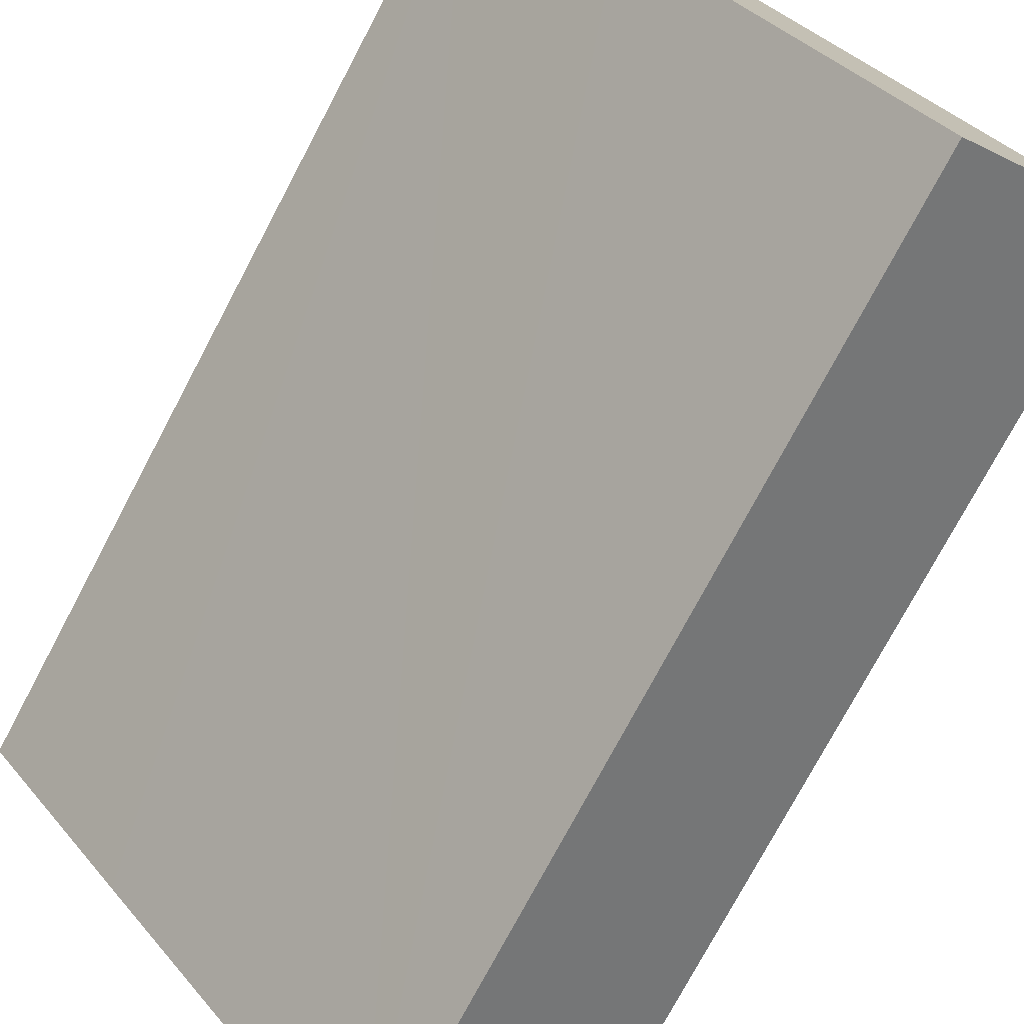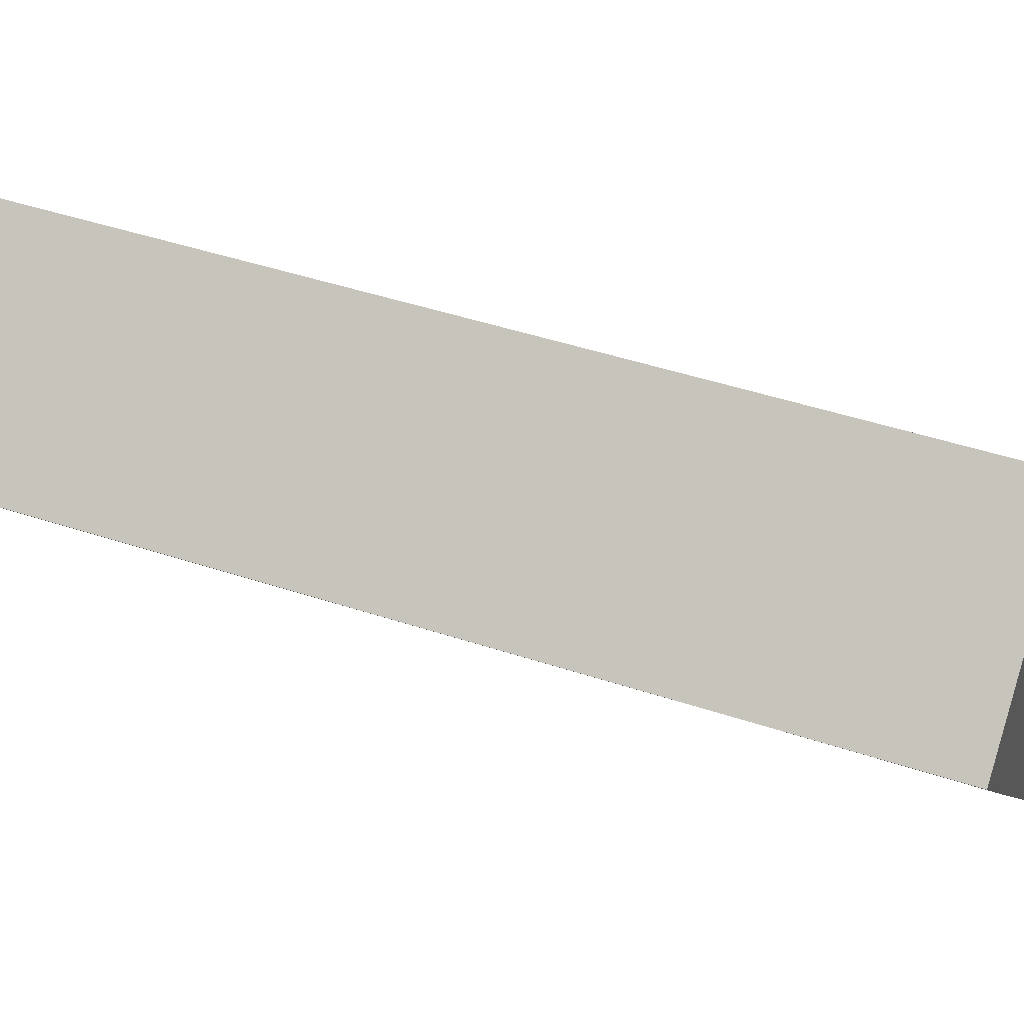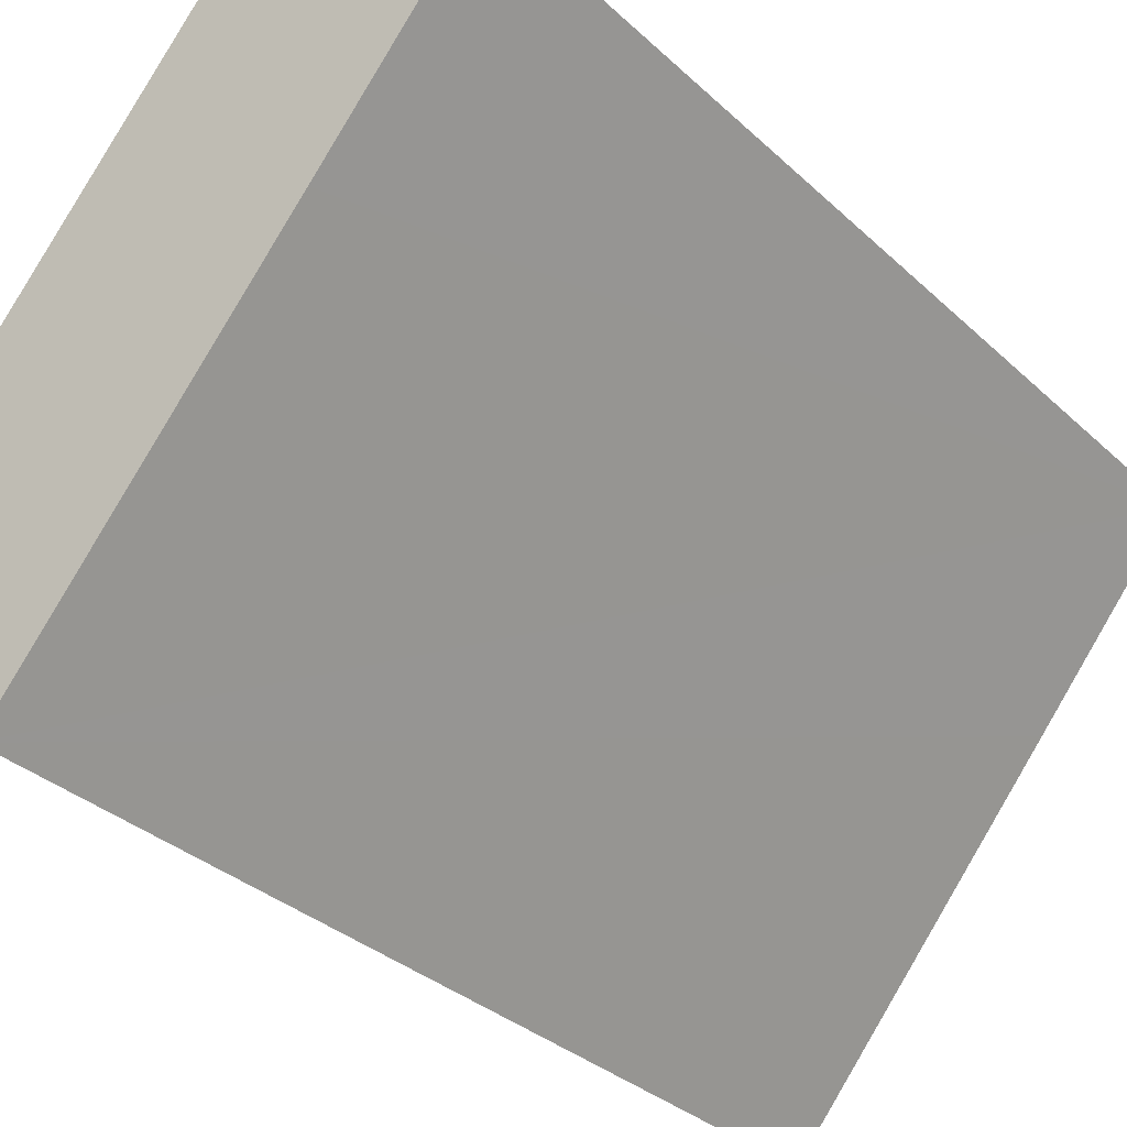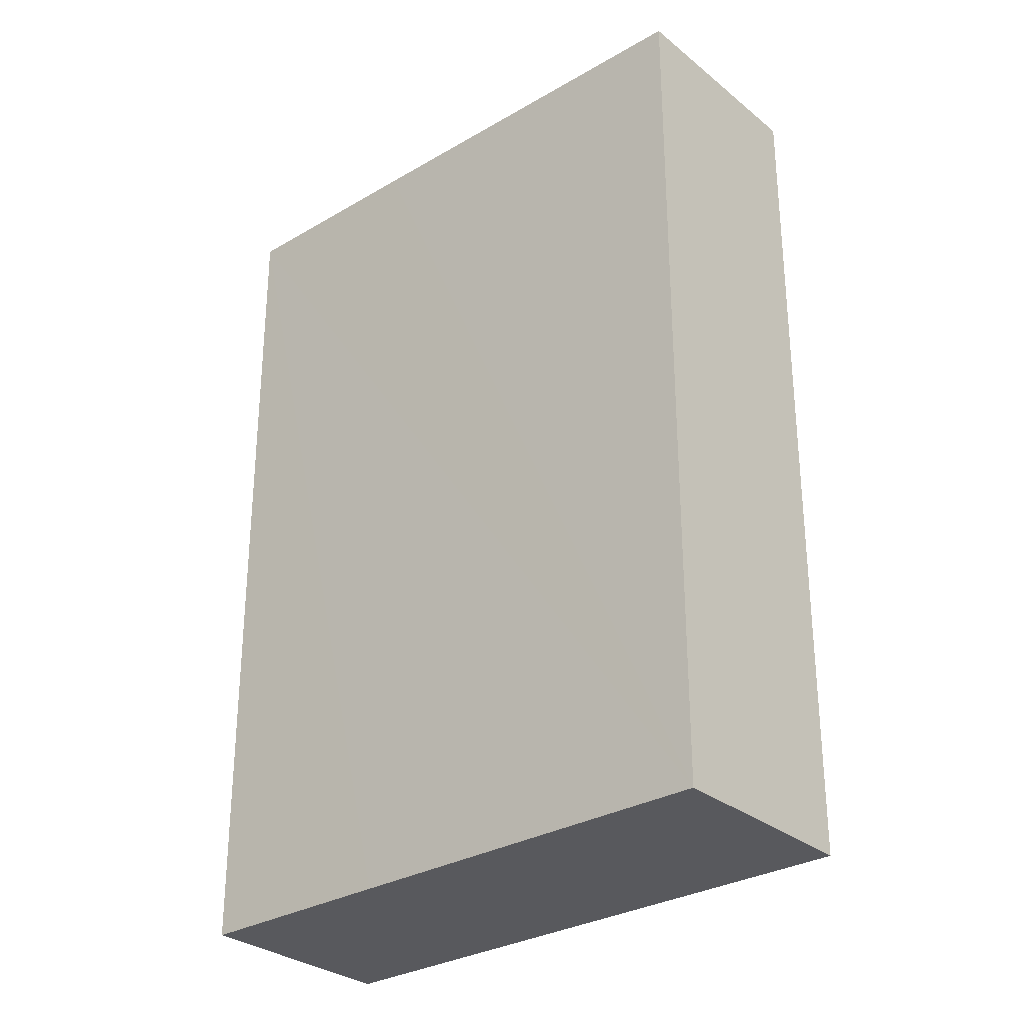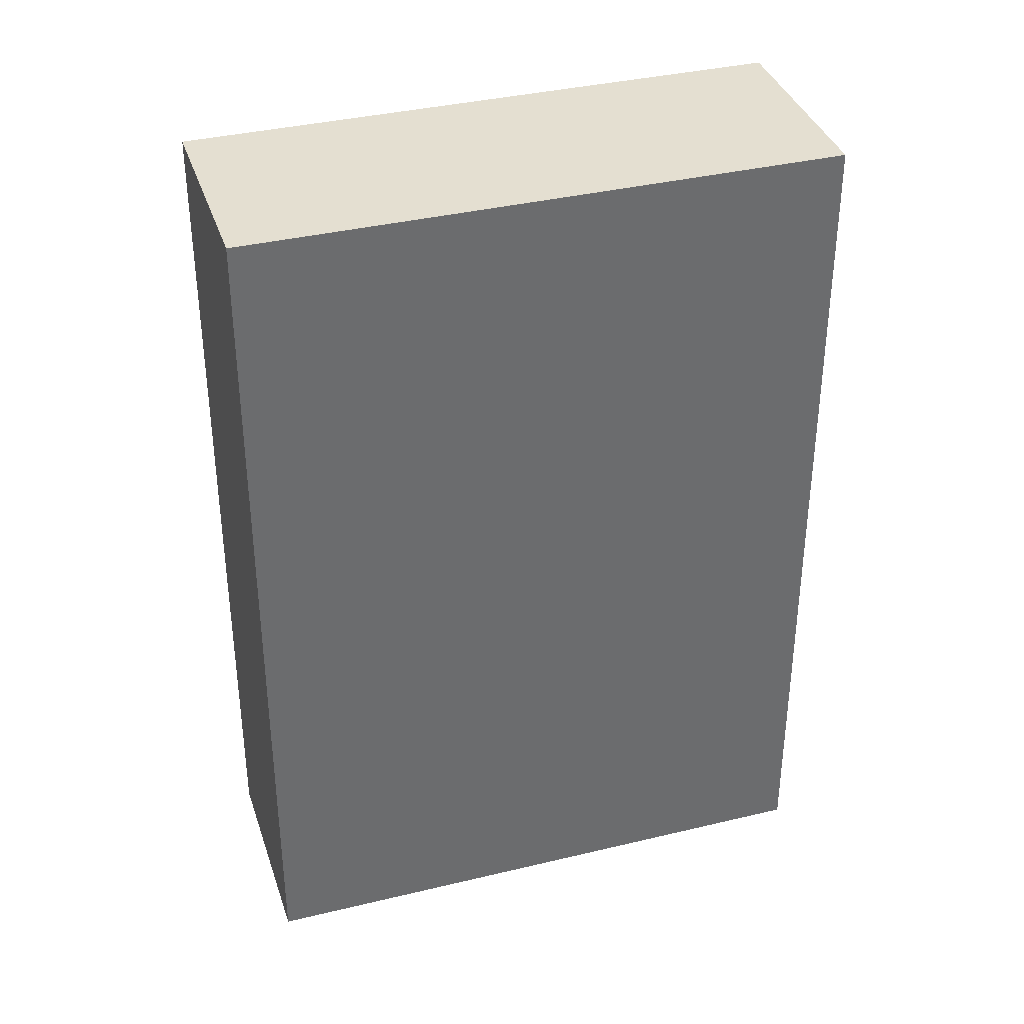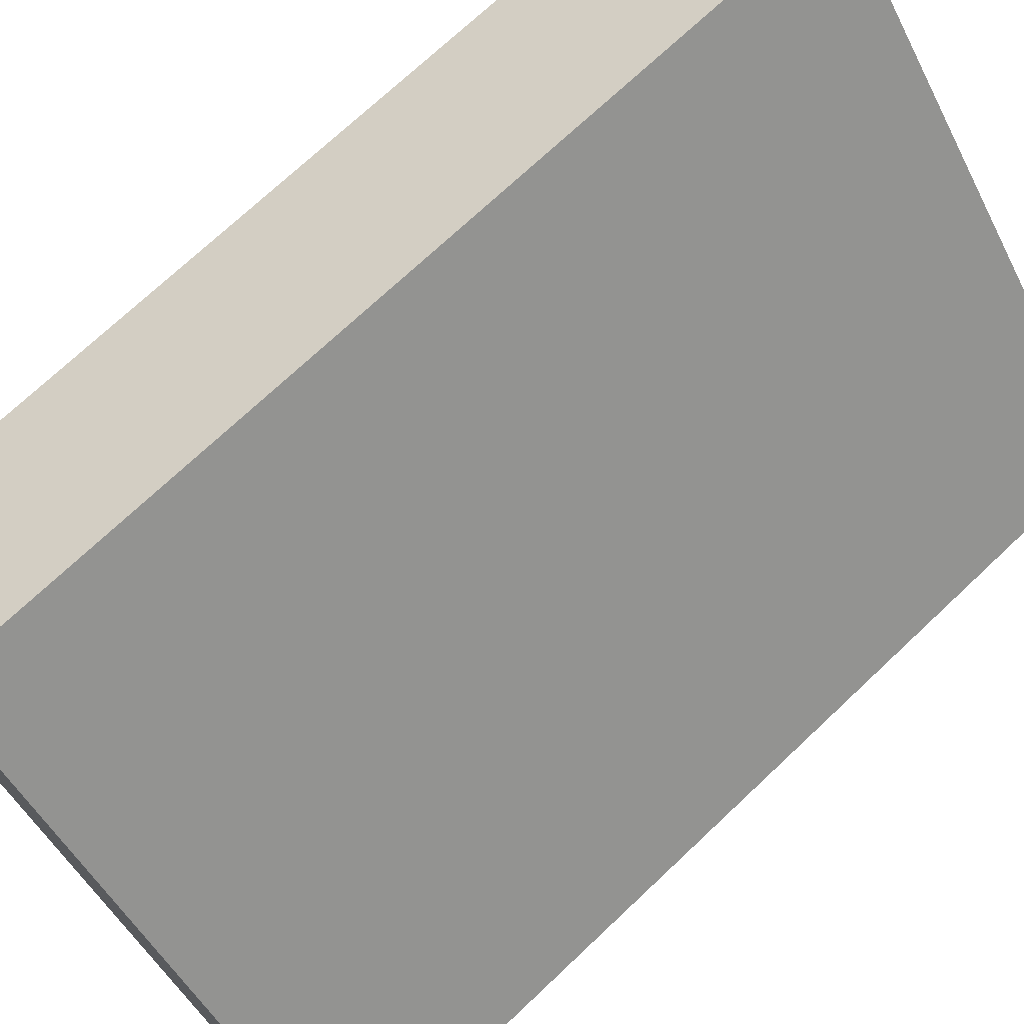
<metadata>
{"format":"obj","ext":"obj","renderer":"f3d","projection":"perspective","resolution":1024,"background":"white","views":[{"elev":-75.4,"azim":152.1,"up":"+Z"},{"elev":46.0,"azim":110.8,"up":"+Z"},{"elev":-31.9,"azim":37.6,"up":"+Z"},{"elev":-30.0,"azim":170.0,"up":"+Y"},{"elev":36.8,"azim":-67.9,"up":"+Y"},{"elev":72.0,"azim":-133.4,"up":"+Z"}]}
</metadata>
<code>
v  0 14.8 9.061e-16
v  7.027 14.8 2.776
v  2.828 14.8 -2.332
v  6.464 14.8 7.854
v  9.285 14.8 5.541
v  2.828 1.428e-16 -2.332
v  0 0 0
v  6.464 -4.809e-16 7.854
v  9.285 -3.393e-16 5.541
v  7.027 -1.7e-16 2.776
g defaultobject
f 1 2 3
f 2 1 4
f 2 4 5
f 6 1 3
f 1 6 7
f 7 4 1
f 4 7 8
f 8 5 4
f 5 8 9
f 2 6 3
f 6 2 5
f 6 5 10
f 10 5 9
f 10 7 6
f 7 10 8
f 8 10 9

</code>
